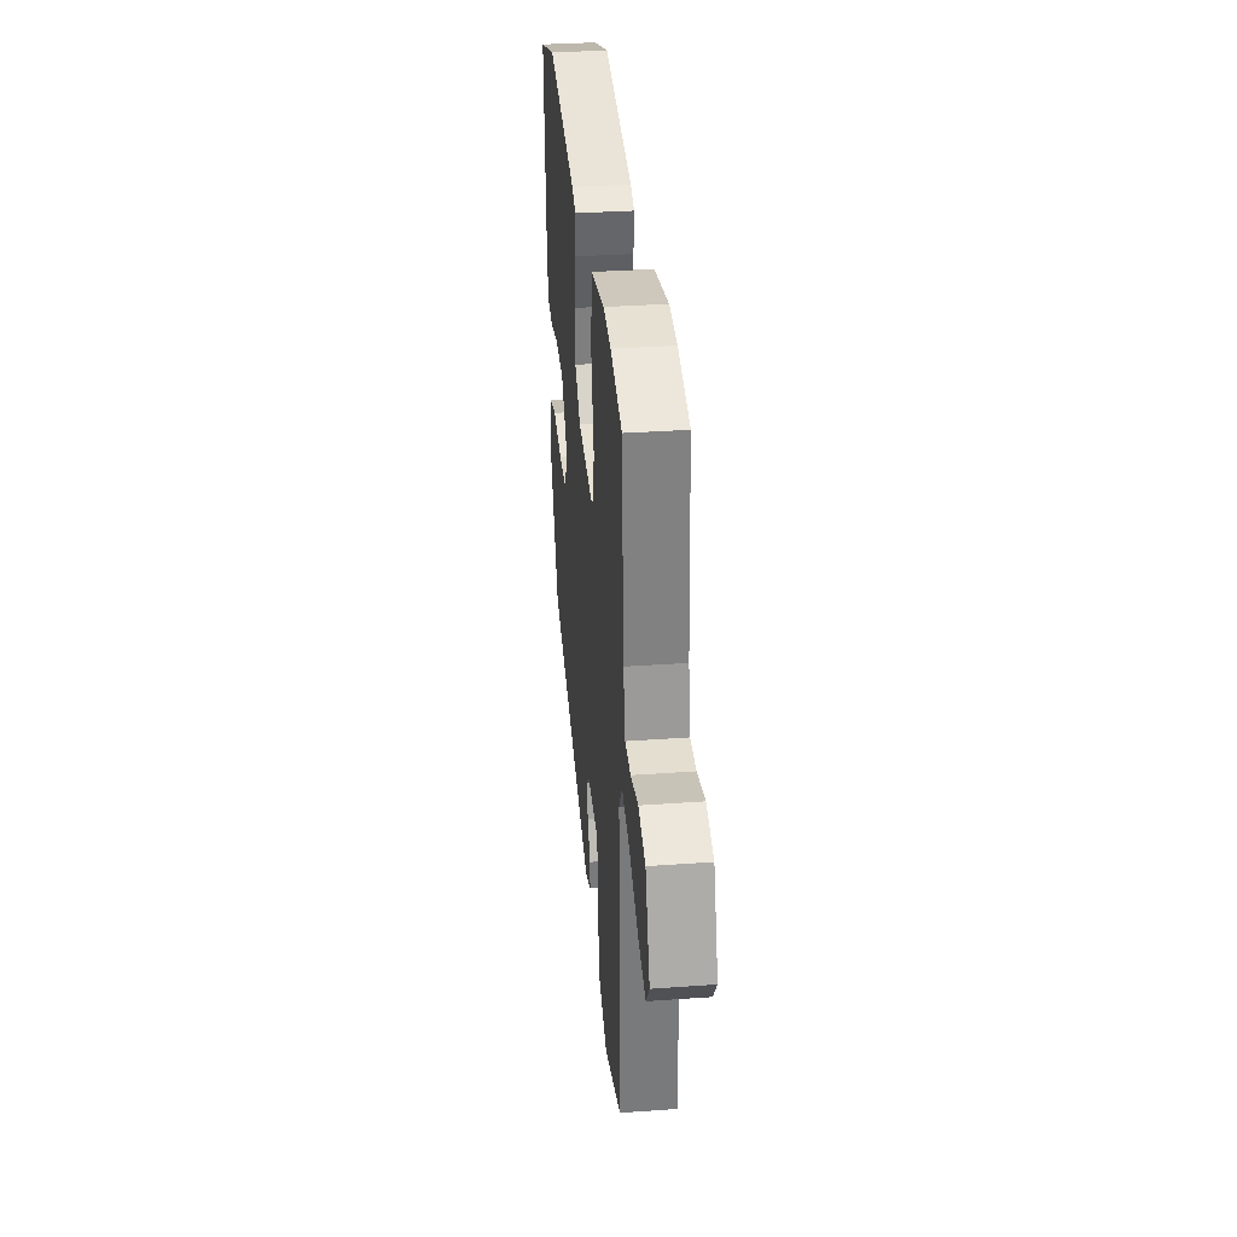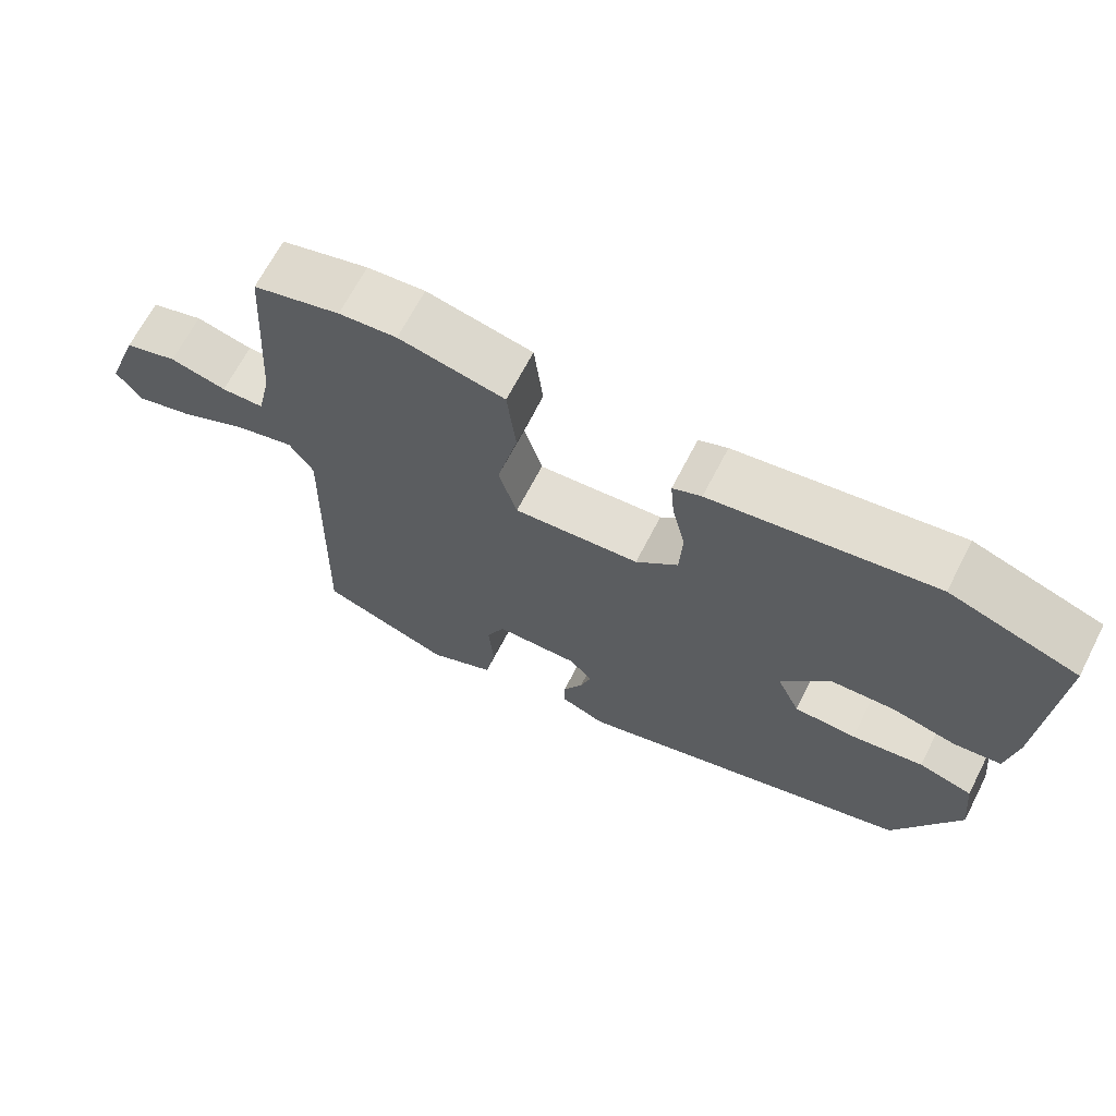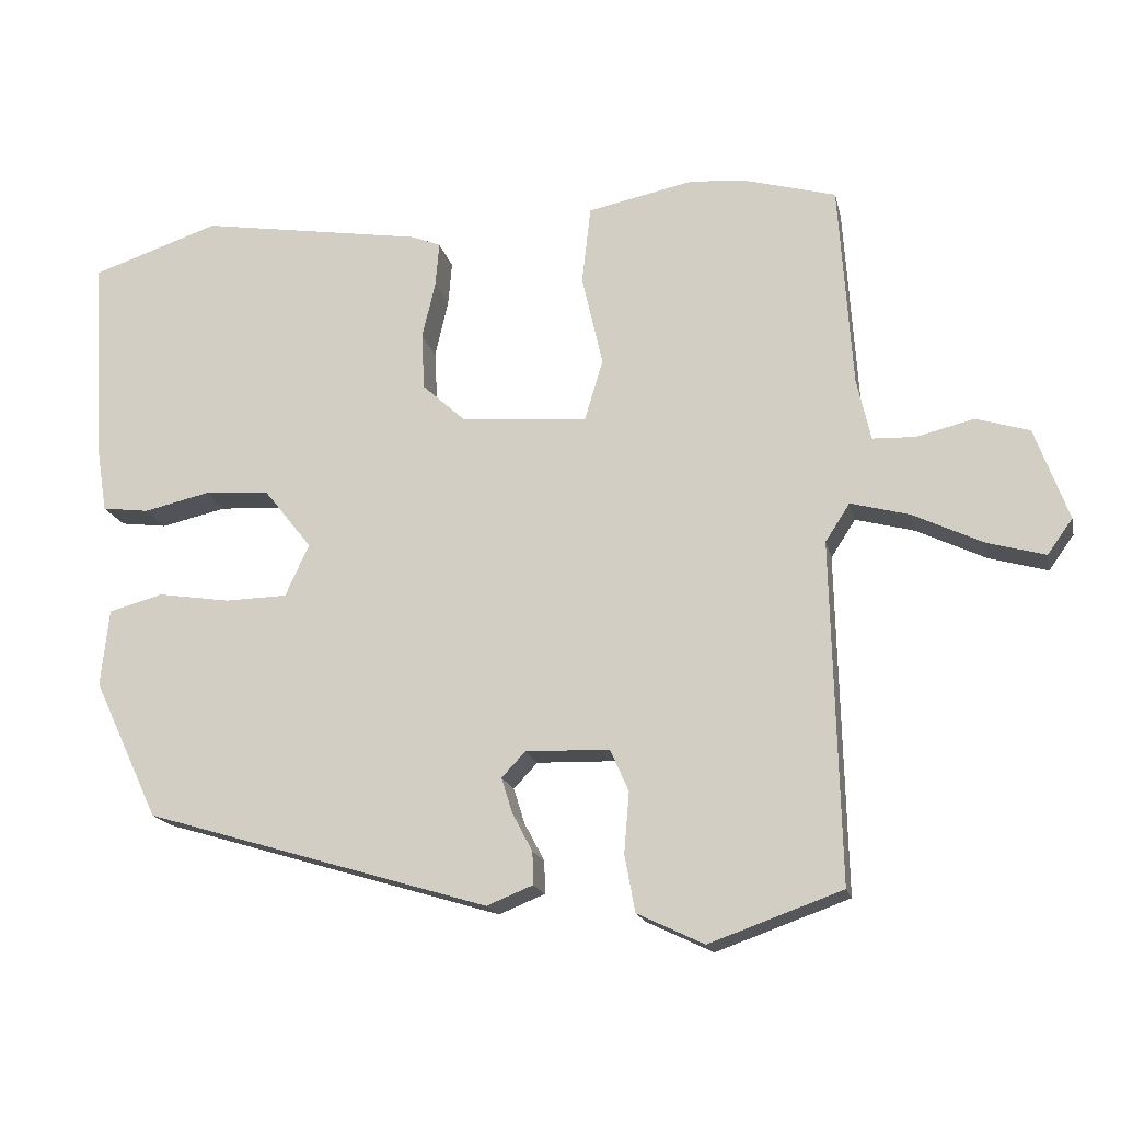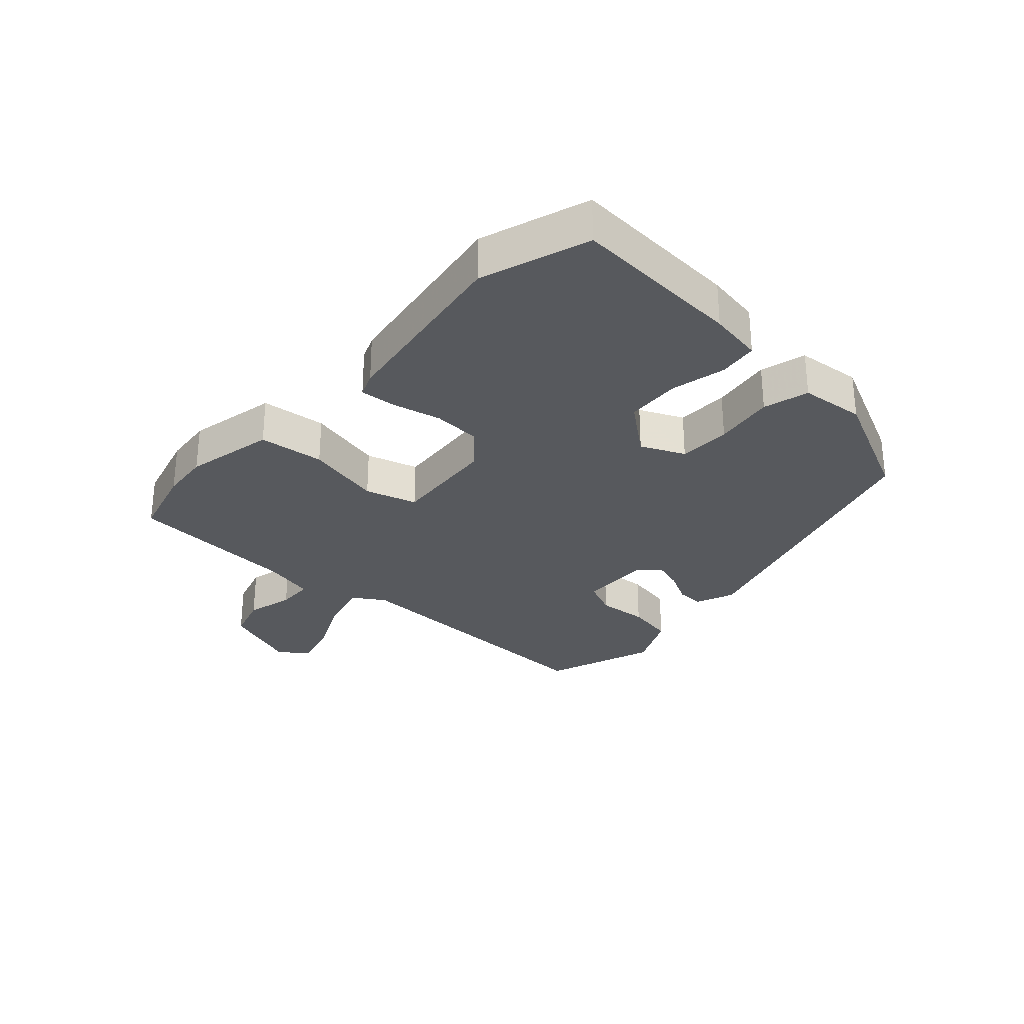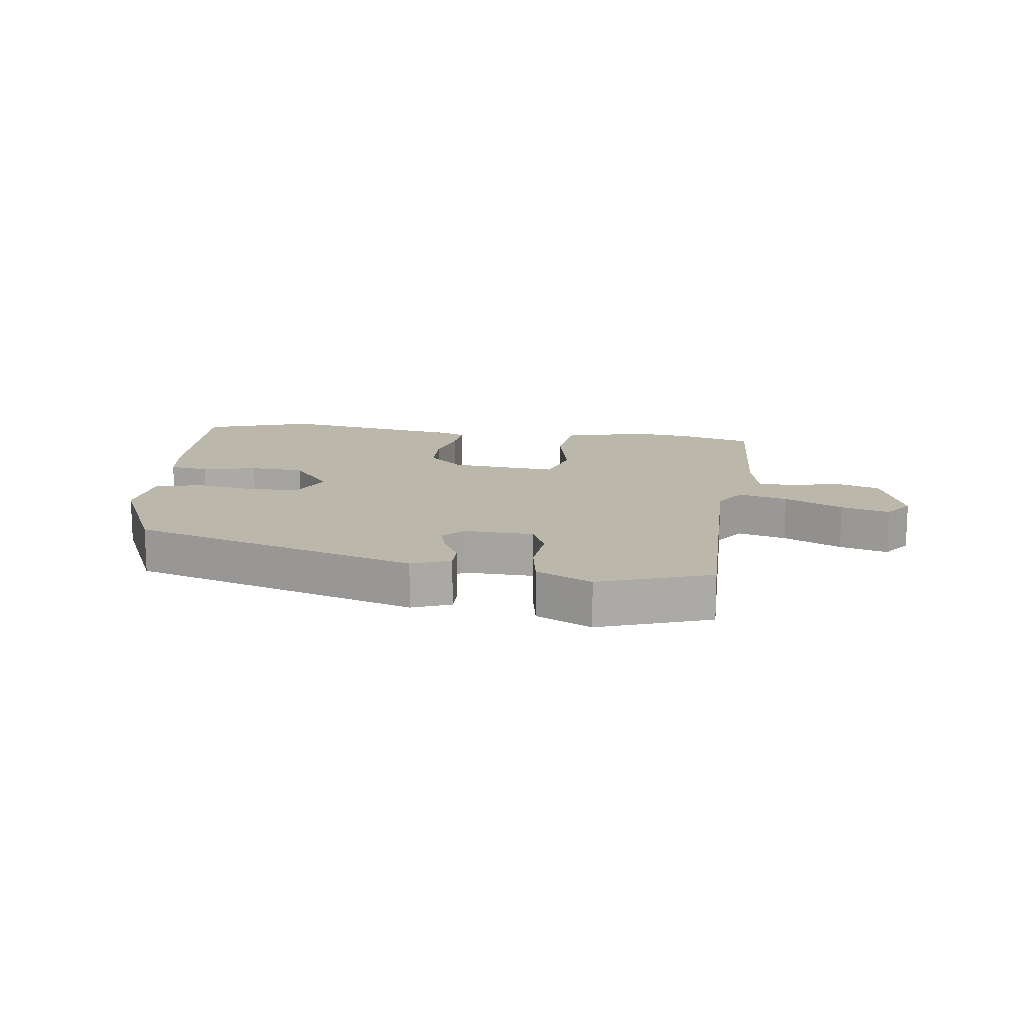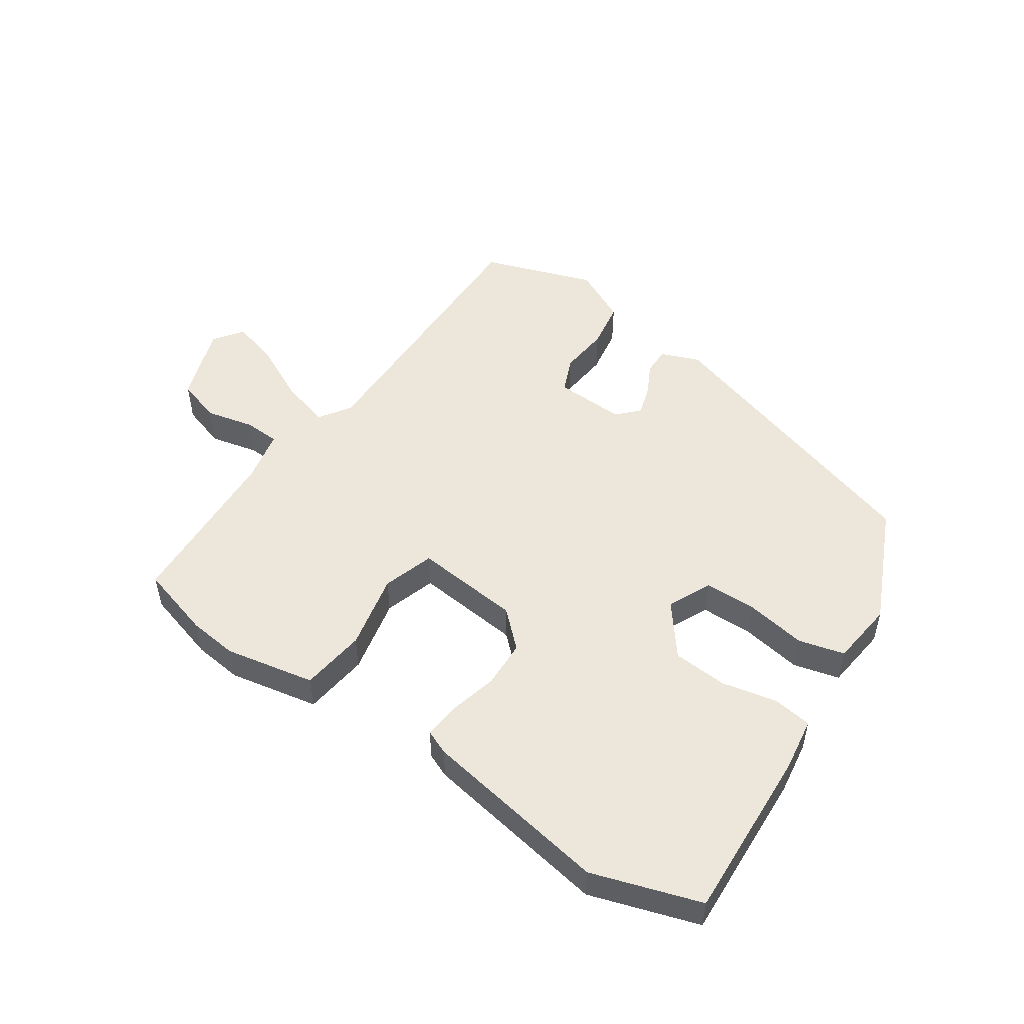
<metadata>
{"format":"obj","ext":"obj","renderer":"f3d","projection":"perspective","resolution":1024,"background":"white","views":[{"elev":33.7,"azim":-95.6,"up":"+Z"},{"elev":67.2,"azim":27.3,"up":"+Z"},{"elev":-17.3,"azim":-167.6,"up":"+Z"},{"elev":-29.4,"azim":47.5,"up":"+Y"},{"elev":14.3,"azim":-171.9,"up":"+Y"},{"elev":50.8,"azim":34.9,"up":"+Y"}]}
</metadata>
<code>
v 0.384 0.07 0.539
v 0.557 0.07 0.481
v 0.54 0.07 0.204
v 0.526 0.07 0.117
v 0.463 0.07 0.109
v 0.375 0.07 0.129
v 0.287 0.07 0.124
v 0.222 0.07 0.042
v 0.254 0.07 -0.028
v 0.338 0.07 -0.03
v 0.435 0.07 -0.015
v 0.508 0.07 -0.035
v 0.519 0.07 -0.139
v 0.431 0.07 -0.326
v -0.034 0.07 -0.465
v -0.096 0.07 -0.44
v -0.095 0.07 -0.396
v -0.068 0.07 -0.345
v -0.053 0.07 -0.297
v -0.085 0.07 -0.263
v -0.198 0.07 -0.266
v -0.223 0.07 -0.323
v -0.216 0.07 -0.404
v -0.23 0.07 -0.481
v -0.32 0.07 -0.524
v -0.499 0.07 -0.46
v -0.488 0.07 -0.002
v -0.521 0.07 0.049
v -0.6 0.07 0.028
v -0.694 0.07 -0.017
v -0.772 0.07 -0.039
v -0.806 0.07 0.008
v -0.761 0.07 0.132
v -0.689 0.07 0.154
v -0.612 0.07 0.135
v -0.554 0.07 0.137
v -0.535 0.07 0.221
v -0.517 0.07 0.495
v -0.398 0.07 0.528
v -0.319 0.07 0.536
v -0.175 0.07 0.506
v -0.163 0.07 0.401
v -0.191 0.07 0.278
v -0.166 0.07 0.195
v 0.005 0.07 0.21
v 0.062 0.07 0.262
v 0.066 0.07 0.338
v 0.048 0.07 0.416
v 0.043 0.07 0.475
v 0.082 0.07 0.491
v 0.384 0 0.539
v 0.557 0 0.481
v 0.54 0 0.204
v 0.526 0 0.117
v 0.463 0 0.109
v 0.375 0 0.129
v 0.287 0 0.124
v 0.222 0 0.042
v 0.254 0 -0.028
v 0.338 0 -0.03
v 0.435 0 -0.015
v 0.508 0 -0.035
v 0.519 0 -0.139
v 0.431 0 -0.326
v -0.034 0 -0.465
v -0.096 0 -0.44
v -0.095 0 -0.396
v -0.068 0 -0.345
v -0.053 0 -0.297
v -0.085 0 -0.263
v -0.198 0 -0.266
v -0.223 0 -0.323
v -0.216 0 -0.404
v -0.23 0 -0.481
v -0.32 0 -0.524
v -0.499 0 -0.46
v -0.488 0 -0.002
v -0.521 0 0.049
v -0.6 0 0.028
v -0.694 0 -0.017
v -0.772 0 -0.039
v -0.806 0 0.008
v -0.761 0 0.132
v -0.689 0 0.154
v -0.612 0 0.135
v -0.554 0 0.137
v -0.535 0 0.221
v -0.517 0 0.495
v -0.398 0 0.528
v -0.319 0 0.536
v -0.175 0 0.506
v -0.163 0 0.401
v -0.191 0 0.278
v -0.166 0 0.195
v 0.005 0 0.21
v 0.062 0 0.262
v 0.066 0 0.338
v 0.048 0 0.416
v 0.043 0 0.475
v 0.082 0 0.491
f 47 48 49 50
f 46 47 50 1
f 45 46 1 2
f 40 41 42 43
f 40 43 44
f 37 38 39 40
f 36 37 40 44
f 32 33 34 35
f 32 35 36
f 29 30 31 32
f 28 29 32 36
f 27 28 36 44
f 22 23 24 25
f 21 22 25 26
f 15 16 17 18
f 15 18 19
f 14 15 19
f 13 14 19 20
f 10 11 12 13
f 9 10 13 20
f 3 4 5 6
f 45 2 3 6
f 45 6 7
f 44 45 7 8
f 21 26 27 44
f 20 21 44
f 8 9 20 44
f 100 99 98 97
f 51 100 97 96
f 52 51 96 95
f 93 92 91 90
f 94 93 90
f 90 89 88 87
f 94 90 87 86
f 85 84 83 82
f 86 85 82
f 82 81 80 79
f 86 82 79 78
f 94 86 78 77
f 75 74 73 72
f 76 75 72 71
f 68 67 66 65
f 69 68 65
f 69 65 64
f 70 69 64 63
f 63 62 61 60
f 70 63 60 59
f 56 55 54 53
f 56 53 52 95
f 57 56 95
f 58 57 95 94
f 94 77 76 71
f 94 71 70
f 94 70 59 58
f 1 51 52 2
f 2 52 53 3
f 3 53 54 4
f 4 54 55 5
f 5 55 56 6
f 6 56 57 7
f 7 57 58 8
f 8 58 59 9
f 9 59 60 10
f 10 60 61 11
f 11 61 62 12
f 12 62 63 13
f 13 63 64 14
f 14 64 65 15
f 15 65 66 16
f 16 66 67 17
f 17 67 68 18
f 18 68 69 19
f 19 69 70 20
f 20 70 71 21
f 21 71 72 22
f 22 72 73 23
f 23 73 74 24
f 24 74 75 25
f 25 75 76 26
f 26 76 77 27
f 27 77 78 28
f 28 78 79 29
f 29 79 80 30
f 30 80 81 31
f 31 81 82 32
f 32 82 83 33
f 33 83 84 34
f 34 84 85 35
f 35 85 86 36
f 36 86 87 37
f 37 87 88 38
f 38 88 89 39
f 39 89 90 40
f 40 90 91 41
f 41 91 92 42
f 42 92 93 43
f 43 93 94 44
f 44 94 95 45
f 45 95 96 46
f 46 96 97 47
f 47 97 98 48
f 48 98 99 49
f 49 99 100 50
f 50 100 51 1

</code>
